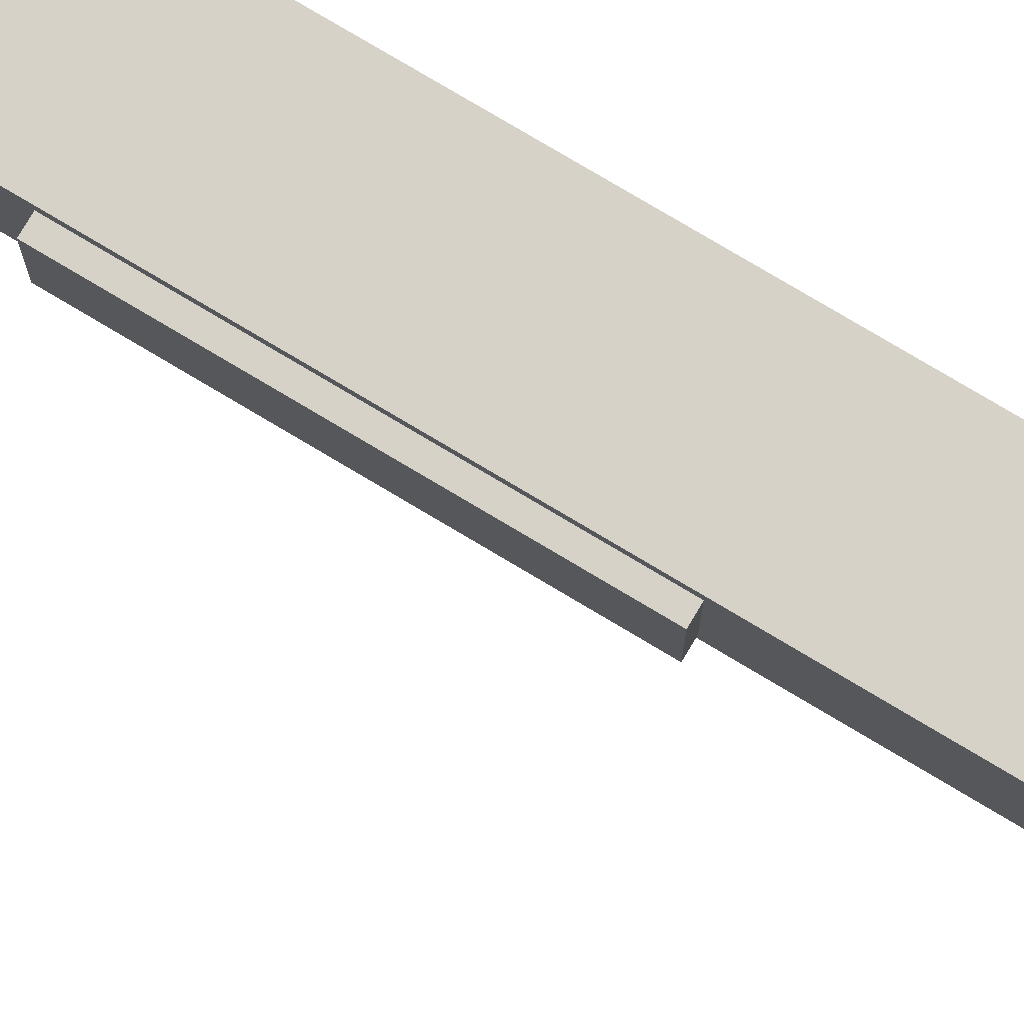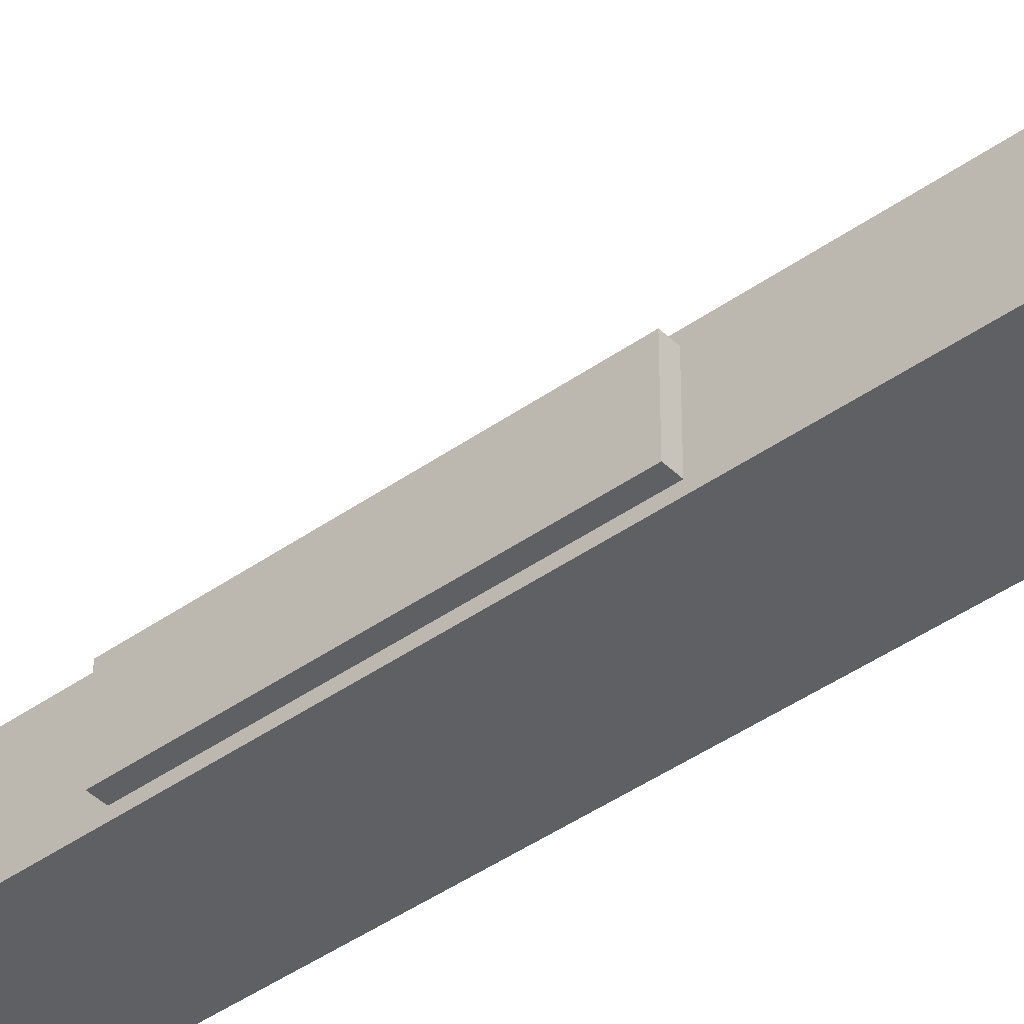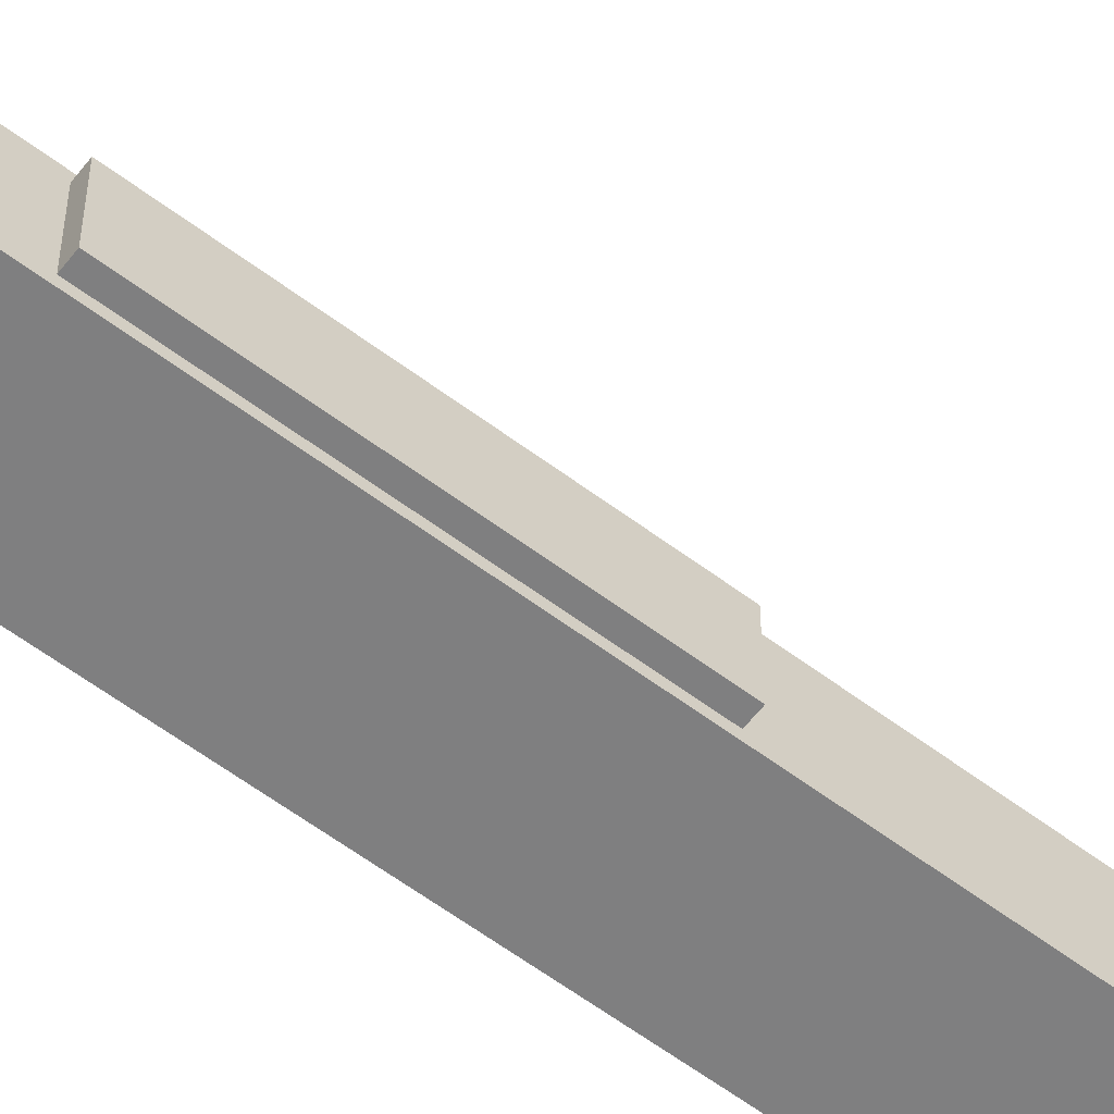
<metadata>
{"format":"obj","ext":"obj","renderer":"f3d","projection":"perspective","resolution":1024,"background":"white","views":[{"elev":78.1,"azim":120.8,"up":"+Y"},{"elev":-42.1,"azim":130.6,"up":"+Y"},{"elev":-59.9,"azim":52.4,"up":"+Y"}]}
</metadata>
<code>
v -1852 -6176 5057
v -1866 -6184 5057
v -1866 -6201 5057
v -1852 -6210 5057
v -1837 -6201 5057
v -1837 -6184 5057
v -1837 -6201 5072
v -1852 -6210 5072
v -1866 -6201 5072
v -1866 -6184 5072
v -1852 -6176 5072
v -1837 -6184 5072
v -1837 -6201 5072
v -1837 -6184 5072
v -1837 -6184 5057
v -1837 -6201 5057
v -1852 -6210 5072
v -1837 -6201 5072
v -1837 -6201 5057
v -1852 -6210 5057
v -1866 -6201 5072
v -1852 -6210 5072
v -1852 -6210 5057
v -1866 -6201 5057
v -1866 -6184 5072
v -1866 -6201 5072
v -1866 -6201 5057
v -1866 -6184 5057
v -1852 -6176 5072
v -1866 -6184 5072
v -1866 -6184 5057
v -1852 -6176 5057
v -1837 -6184 5072
v -1852 -6176 5072
v -1852 -6176 5057
v -1837 -6184 5057
v -1866 -6184 5007
v -1866 -6201 5007
v -1852 -6210 5007
v -1837 -6201 5007
v -1837 -6184 5007
v -1852 -6176 5007
v -1837 -6201 5022
v -1852 -6210 5022
v -1847 -6201 5022
v -1849 -6202 5022
v -1847 -6201 5022
v -1852 -6210 5022
v -1845 -6200 5022
v -1837 -6201 5022
v -1847 -6201 5022
v -1849 -6202 5022
v -1852 -6210 5022
v -1852 -6203 5022
v -1854 -6202 5022
v -1852 -6203 5022
v -1852 -6210 5022
v -1852 -6210 5022
v -1857 -6201 5022
v -1854 -6202 5022
v -1866 -6201 5022
v -1857 -6201 5022
v -1852 -6210 5022
v -1857 -6201 5022
v -1866 -6201 5022
v -1859 -6200 5022
v -1866 -6201 5022
v -1860 -6198 5022
v -1859 -6200 5022
v -1860 -6198 5022
v -1866 -6201 5022
v -1861 -6195 5022
v -1862 -6193 5022
v -1861 -6195 5022
v -1866 -6201 5022
v -1866 -6201 5022
v -1866 -6184 5022
v -1862 -6193 5022
v -1866 -6184 5022
v -1861 -6190 5022
v -1862 -6193 5022
v -1861 -6190 5022
v -1866 -6184 5022
v -1860 -6188 5022
v -1866 -6184 5022
v -1859 -6186 5022
v -1860 -6188 5022
v -1859 -6186 5022
v -1866 -6184 5022
v -1857 -6184 5022
v -1852 -6176 5022
v -1857 -6184 5022
v -1866 -6184 5022
v -1857 -6184 5022
v -1852 -6176 5022
v -1854 -6183 5022
v -1852 -6183 5022
v -1854 -6183 5022
v -1852 -6176 5022
v -1849 -6183 5022
v -1852 -6183 5022
v -1852 -6176 5022
v -1852 -6176 5022
v -1847 -6184 5022
v -1849 -6183 5022
v -1837 -6184 5022
v -1847 -6184 5022
v -1852 -6176 5022
v -1845 -6186 5022
v -1847 -6184 5022
v -1837 -6184 5022
v -1837 -6184 5022
v -1843 -6188 5022
v -1845 -6186 5022
v -1837 -6184 5022
v -1842 -6190 5022
v -1843 -6188 5022
v -1837 -6184 5022
v -1842 -6193 5022
v -1842 -6190 5022
v -1837 -6201 5022
v -1842 -6195 5022
v -1842 -6193 5022
v -1842 -6193 5022
v -1837 -6184 5022
v -1837 -6201 5022
v -1837 -6201 5022
v -1843 -6198 5022
v -1842 -6195 5022
v -1837 -6201 5022
v -1845 -6200 5022
v -1843 -6198 5022
v -1861 -6190 5097
v -1860 -6188 5097
v -1859 -6186 5097
v -1857 -6184 5097
v -1854 -6183 5097
v -1852 -6183 5097
v -1849 -6183 5097
v -1847 -6184 5097
v -1845 -6186 5097
v -1843 -6188 5097
v -1842 -6190 5097
v -1842 -6193 5097
v -1842 -6195 5097
v -1843 -6198 5097
v -1845 -6200 5097
v -1847 -6201 5097
v -1849 -6202 5097
v -1852 -6203 5097
v -1854 -6202 5097
v -1857 -6201 5097
v -1859 -6200 5097
v -1860 -6198 5097
v -1861 -6195 5097
v -1862 -6193 5097
v -1852 -6183 5097
v -1852 -6183 5022
v -1849 -6183 5022
v -1849 -6183 5097
v -1849 -6183 5097
v -1849 -6183 5022
v -1847 -6184 5022
v -1847 -6184 5097
v -1843 -6188 5097
v -1845 -6186 5097
v -1845 -6186 5022
v -1843 -6188 5022
v -1847 -6184 5022
v -1845 -6186 5022
v -1845 -6186 5097
v -1847 -6184 5097
v -1842 -6190 5097
v -1843 -6188 5097
v -1843 -6188 5022
v -1842 -6190 5022
v -1842 -6193 5097
v -1842 -6190 5097
v -1842 -6190 5022
v -1842 -6193 5022
v -1842 -6193 5097
v -1842 -6193 5022
v -1842 -6195 5022
v -1842 -6195 5097
v -1842 -6195 5097
v -1842 -6195 5022
v -1843 -6198 5022
v -1843 -6198 5097
v -1847 -6201 5097
v -1845 -6200 5097
v -1845 -6200 5022
v -1847 -6201 5022
v -1843 -6198 5022
v -1845 -6200 5022
v -1845 -6200 5097
v -1843 -6198 5097
v -1849 -6202 5097
v -1847 -6201 5097
v -1847 -6201 5022
v -1849 -6202 5022
v -1852 -6203 5097
v -1849 -6202 5097
v -1849 -6202 5022
v -1852 -6203 5022
v -1852 -6203 5097
v -1852 -6203 5022
v -1854 -6202 5022
v -1854 -6202 5097
v -1854 -6202 5097
v -1854 -6202 5022
v -1857 -6201 5022
v -1857 -6201 5097
v -1860 -6198 5097
v -1859 -6200 5097
v -1859 -6200 5022
v -1860 -6198 5022
v -1857 -6201 5022
v -1859 -6200 5022
v -1859 -6200 5097
v -1857 -6201 5097
v -1861 -6195 5097
v -1860 -6198 5097
v -1860 -6198 5022
v -1861 -6195 5022
v -1861 -6195 5022
v -1862 -6193 5022
v -1862 -6193 5097
v -1861 -6195 5097
v -1862 -6193 5097
v -1862 -6193 5022
v -1861 -6190 5022
v -1861 -6190 5097
v -1861 -6190 5097
v -1861 -6190 5022
v -1860 -6188 5022
v -1860 -6188 5097
v -1857 -6184 5097
v -1859 -6186 5097
v -1859 -6186 5022
v -1857 -6184 5022
v -1860 -6188 5022
v -1859 -6186 5022
v -1859 -6186 5097
v -1860 -6188 5097
v -1854 -6183 5022
v -1854 -6183 5097
v -1857 -6184 5097
v -1857 -6184 5022
v -1854 -6183 5097
v -1854 -6183 5022
v -1852 -6183 5022
v -1852 -6183 5097
v -1837 -6201 5022
v -1837 -6184 5022
v -1837 -6184 5007
v -1837 -6201 5007
v -1852 -6210 5022
v -1837 -6201 5022
v -1837 -6201 5007
v -1852 -6210 5007
v -1866 -6201 5022
v -1852 -6210 5022
v -1852 -6210 5007
v -1866 -6201 5007
v -1866 -6184 5022
v -1866 -6201 5022
v -1866 -6201 5007
v -1866 -6184 5007
v -1852 -6176 5022
v -1866 -6184 5022
v -1866 -6184 5007
v -1852 -6176 5007
v -1837 -6184 5022
v -1852 -6176 5022
v -1852 -6176 5007
v -1837 -6184 5007
v -1807 -6110 5057
v -1821 -6118 5057
v -1821 -6135 5057
v -1807 -6144 5057
v -1792 -6135 5057
v -1792 -6118 5057
v -1792 -6135 5072
v -1807 -6144 5072
v -1821 -6135 5072
v -1821 -6118 5072
v -1807 -6110 5072
v -1792 -6118 5072
v -1792 -6135 5072
v -1792 -6118 5072
v -1792 -6118 5057
v -1792 -6135 5057
v -1807 -6144 5072
v -1792 -6135 5072
v -1792 -6135 5057
v -1807 -6144 5057
v -1821 -6135 5072
v -1807 -6144 5072
v -1807 -6144 5057
v -1821 -6135 5057
v -1821 -6118 5072
v -1821 -6135 5072
v -1821 -6135 5057
v -1821 -6118 5057
v -1807 -6110 5072
v -1821 -6118 5072
v -1821 -6118 5057
v -1807 -6110 5057
v -1792 -6118 5072
v -1807 -6110 5072
v -1807 -6110 5057
v -1792 -6118 5057
v -1821 -6118 5007
v -1821 -6135 5007
v -1807 -6144 5007
v -1792 -6135 5007
v -1792 -6118 5007
v -1807 -6110 5007
v -1792 -6135 5022
v -1807 -6144 5022
v -1802 -6135 5022
v -1804 -6136 5022
v -1802 -6135 5022
v -1807 -6144 5022
v -1800 -6134 5022
v -1792 -6135 5022
v -1802 -6135 5022
v -1804 -6136 5022
v -1807 -6144 5022
v -1807 -6137 5022
v -1809 -6136 5022
v -1807 -6137 5022
v -1807 -6144 5022
v -1807 -6144 5022
v -1812 -6135 5022
v -1809 -6136 5022
v -1821 -6135 5022
v -1812 -6135 5022
v -1807 -6144 5022
v -1812 -6135 5022
v -1821 -6135 5022
v -1814 -6134 5022
v -1821 -6135 5022
v -1815 -6132 5022
v -1814 -6134 5022
v -1815 -6132 5022
v -1821 -6135 5022
v -1816 -6129 5022
v -1817 -6127 5022
v -1816 -6129 5022
v -1821 -6135 5022
v -1821 -6135 5022
v -1821 -6118 5022
v -1817 -6127 5022
v -1821 -6118 5022
v -1816 -6124 5022
v -1817 -6127 5022
v -1816 -6124 5022
v -1821 -6118 5022
v -1815 -6122 5022
v -1821 -6118 5022
v -1814 -6120 5022
v -1815 -6122 5022
v -1814 -6120 5022
v -1821 -6118 5022
v -1812 -6118 5022
v -1807 -6110 5022
v -1812 -6118 5022
v -1821 -6118 5022
v -1812 -6118 5022
v -1807 -6110 5022
v -1809 -6117 5022
v -1807 -6117 5022
v -1809 -6117 5022
v -1807 -6110 5022
v -1804 -6117 5022
v -1807 -6117 5022
v -1807 -6110 5022
v -1807 -6110 5022
v -1802 -6118 5022
v -1804 -6117 5022
v -1792 -6118 5022
v -1802 -6118 5022
v -1807 -6110 5022
v -1800 -6120 5022
v -1802 -6118 5022
v -1792 -6118 5022
v -1792 -6118 5022
v -1798 -6122 5022
v -1800 -6120 5022
v -1792 -6118 5022
v -1797 -6124 5022
v -1798 -6122 5022
v -1792 -6118 5022
v -1797 -6127 5022
v -1797 -6124 5022
v -1792 -6135 5022
v -1797 -6129 5022
v -1797 -6127 5022
v -1797 -6127 5022
v -1792 -6118 5022
v -1792 -6135 5022
v -1792 -6135 5022
v -1798 -6132 5022
v -1797 -6129 5022
v -1792 -6135 5022
v -1800 -6134 5022
v -1798 -6132 5022
v -1816 -6124 5097
v -1815 -6122 5097
v -1814 -6120 5097
v -1812 -6118 5097
v -1809 -6117 5097
v -1807 -6117 5097
v -1804 -6117 5097
v -1802 -6118 5097
v -1800 -6120 5097
v -1798 -6122 5097
v -1797 -6124 5097
v -1797 -6127 5097
v -1797 -6129 5097
v -1798 -6132 5097
v -1800 -6134 5097
v -1802 -6135 5097
v -1804 -6136 5097
v -1807 -6137 5097
v -1809 -6136 5097
v -1812 -6135 5097
v -1814 -6134 5097
v -1815 -6132 5097
v -1816 -6129 5097
v -1817 -6127 5097
v -1807 -6117 5097
v -1807 -6117 5022
v -1804 -6117 5022
v -1804 -6117 5097
v -1804 -6117 5097
v -1804 -6117 5022
v -1802 -6118 5022
v -1802 -6118 5097
v -1798 -6122 5097
v -1800 -6120 5097
v -1800 -6120 5022
v -1798 -6122 5022
v -1802 -6118 5022
v -1800 -6120 5022
v -1800 -6120 5097
v -1802 -6118 5097
v -1797 -6124 5097
v -1798 -6122 5097
v -1798 -6122 5022
v -1797 -6124 5022
v -1797 -6127 5097
v -1797 -6124 5097
v -1797 -6124 5022
v -1797 -6127 5022
v -1797 -6127 5097
v -1797 -6127 5022
v -1797 -6129 5022
v -1797 -6129 5097
v -1797 -6129 5097
v -1797 -6129 5022
v -1798 -6132 5022
v -1798 -6132 5097
v -1802 -6135 5097
v -1800 -6134 5097
v -1800 -6134 5022
v -1802 -6135 5022
v -1798 -6132 5022
v -1800 -6134 5022
v -1800 -6134 5097
v -1798 -6132 5097
v -1804 -6136 5097
v -1802 -6135 5097
v -1802 -6135 5022
v -1804 -6136 5022
v -1807 -6137 5097
v -1804 -6136 5097
v -1804 -6136 5022
v -1807 -6137 5022
v -1807 -6137 5097
v -1807 -6137 5022
v -1809 -6136 5022
v -1809 -6136 5097
v -1809 -6136 5097
v -1809 -6136 5022
v -1812 -6135 5022
v -1812 -6135 5097
v -1815 -6132 5097
v -1814 -6134 5097
v -1814 -6134 5022
v -1815 -6132 5022
v -1812 -6135 5022
v -1814 -6134 5022
v -1814 -6134 5097
v -1812 -6135 5097
v -1816 -6129 5097
v -1815 -6132 5097
v -1815 -6132 5022
v -1816 -6129 5022
v -1816 -6129 5022
v -1817 -6127 5022
v -1817 -6127 5097
v -1816 -6129 5097
v -1817 -6127 5097
v -1817 -6127 5022
v -1816 -6124 5022
v -1816 -6124 5097
v -1816 -6124 5097
v -1816 -6124 5022
v -1815 -6122 5022
v -1815 -6122 5097
v -1812 -6118 5097
v -1814 -6120 5097
v -1814 -6120 5022
v -1812 -6118 5022
v -1815 -6122 5022
v -1814 -6120 5022
v -1814 -6120 5097
v -1815 -6122 5097
v -1809 -6117 5022
v -1809 -6117 5097
v -1812 -6118 5097
v -1812 -6118 5022
v -1809 -6117 5097
v -1809 -6117 5022
v -1807 -6117 5022
v -1807 -6117 5097
v -1792 -6135 5022
v -1792 -6118 5022
v -1792 -6118 5007
v -1792 -6135 5007
v -1807 -6144 5022
v -1792 -6135 5022
v -1792 -6135 5007
v -1807 -6144 5007
v -1821 -6135 5022
v -1807 -6144 5022
v -1807 -6144 5007
v -1821 -6135 5007
v -1821 -6118 5022
v -1821 -6135 5022
v -1821 -6135 5007
v -1821 -6118 5007
v -1807 -6110 5022
v -1821 -6118 5022
v -1821 -6118 5007
v -1807 -6110 5007
v -1792 -6118 5022
v -1807 -6110 5022
v -1807 -6110 5007
v -1792 -6118 5007
v -1924 -6198 5553
v -1939 -6198 5553
v -1939 -6198 5898
v -1924 -6198 5898
v -1939 -6118 5898
v -1939 -6118 5553
v -1924 -6118 5553
v -1924 -6118 5898
v -1924 -6118 5898
v -1924 -6118 5553
v -1924 -6198 5553
v -1924 -6198 5898
v -1924 -6118 5553
v -1939 -6118 5553
v -1939 -6198 5553
v -1924 -6198 5553
v -1939 -6118 5553
v -1939 -6118 5898
v -1939 -6198 5898
v -1939 -6198 5553
v -1939 -6118 5898
v -1924 -6118 5898
v -1924 -6198 5898
v -1939 -6198 5898
v -1779 -6094 5022
v -2097 -6094 5022
v -2097 -6224 5022
v -1779 -6224 5022
v -2097 -6224 5032
v -2097 -6094 5032
v -1779 -6094 5032
v -1779 -6224 5032
v -1779 -6224 5032
v -1779 -6094 5032
v -1779 -6094 5022
v -1779 -6224 5022
v -1779 -6094 5032
v -2097 -6094 5032
v -2097 -6094 5022
v -1779 -6094 5022
v -2097 -6094 5032
v -2097 -6224 5032
v -2097 -6224 5022
v -2097 -6094 5022
v -2097 -6224 5032
v -1779 -6224 5032
v -1779 -6224 5022
v -2097 -6224 5022
v -2079 -6208 5032
v -2079 -6208 6284
v -2010 -6208 6215
v -1939 -6208 6285
v -1939 -6208 5032
v -1939 -6109 6285
v -2010 -6109 6215
v -2079 -6109 6284
v -2079 -6109 5032
v -1939 -6109 5032
v -1939 -6109 5032
v -2079 -6109 5032
v -2079 -6208 5032
v -1939 -6208 5032
v -2079 -6109 5032
v -2079 -6109 6284
v -2079 -6208 6284
v -2079 -6208 5032
v -2079 -6109 6284
v -2010 -6109 6215
v -2010 -6208 6215
v -2079 -6208 6284
v -2010 -6109 6215
v -1939 -6109 6285
v -1939 -6208 6285
v -2010 -6208 6215
v -1939 -6109 6285
v -1939 -6109 5032
v -1939 -6208 5032
v -1939 -6208 6285
v -1946 -6287 6292
v -1939 -6287 6285
v -2010 -6287 6215
v -2080 -6287 6285
v -2073 -6287 6292
v -2010 -6287 6229
v -2073 -6037 6292
v -2080 -6037 6285
v -2010 -6037 6215
v -1939 -6037 6285
v -1946 -6037 6292
v -2010 -6037 6229
v -2010 -6037 6229
v -1946 -6037 6292
v -1946 -6287 6292
v -2010 -6287 6229
v -1946 -6037 6292
v -1939 -6037 6285
v -1939 -6287 6285
v -1946 -6287 6292
v -1939 -6037 6285
v -2010 -6037 6215
v -2010 -6287 6215
v -1939 -6287 6285
v -2010 -6037 6215
v -2080 -6037 6285
v -2080 -6287 6285
v -2010 -6287 6215
v -2080 -6037 6285
v -2073 -6037 6292
v -2073 -6287 6292
v -2080 -6287 6285
v -2073 -6037 6292
v -2010 -6037 6229
v -2010 -6287 6229
v -2073 -6287 6292
f 665 663 666
f 665 664 663
f 661 659 662
f 661 660 659
f 657 655 658
f 657 656 655
f 653 651 654
f 653 652 651
f 649 647 650
f 649 648 647
f 645 643 646
f 645 644 643
f 640 642 641
f 637 642 638
f 640 639 642
f 642 639 638
f 634 636 635
f 631 636 632
f 634 633 636
f 636 633 632
f 629 627 630
f 629 628 627
f 625 623 626
f 625 624 623
f 621 619 622
f 621 620 619
f 617 615 618
f 617 616 615
f 613 611 614
f 613 612 611
f 606 610 607
f 607 610 608
f 610 609 608
f 602 601 603
f 603 601 604
f 601 605 604
f 599 597 600
f 599 598 597
f 595 593 596
f 595 594 593
f 591 589 592
f 591 590 589
f 587 585 588
f 587 586 585
f 583 581 584
f 583 582 581
f 579 577 580
f 579 578 577
f 575 573 576
f 575 574 573
f 571 569 572
f 571 570 569
f 567 565 568
f 567 566 565
f 563 561 564
f 563 562 561
f 559 557 560
f 559 558 557
f 555 553 556
f 555 554 553
f 551 549 552
f 551 550 549
f 547 545 548
f 547 546 545
f 543 541 544
f 543 542 541
f 539 537 540
f 539 538 537
f 535 533 536
f 535 534 533
f 531 529 532
f 531 530 529
f 527 525 528
f 527 526 525
f 523 521 524
f 523 522 521
f 519 517 520
f 519 518 517
f 515 513 516
f 515 514 513
f 511 509 512
f 511 510 509
f 507 505 508
f 507 506 505
f 503 501 504
f 503 502 501
f 499 497 500
f 499 498 497
f 495 493 496
f 495 494 493
f 491 489 492
f 491 490 489
f 487 485 488
f 487 486 485
f 483 481 484
f 483 482 481
f 479 477 480
f 479 478 477
f 475 473 476
f 475 474 473
f 471 469 472
f 471 470 469
f 467 465 468
f 467 466 465
f 463 461 464
f 463 462 461
f 459 457 460
f 459 458 457
f 455 453 456
f 455 454 453
f 451 449 452
f 451 450 449
f 447 445 448
f 447 446 445
f 443 441 444
f 443 442 441
f 439 437 440
f 439 438 437
f 435 433 436
f 435 434 433
f 419 421 420
f 419 418 421
f 418 422 421
f 418 417 422
f 417 423 422
f 417 416 423
f 416 424 423
f 416 415 424
f 415 425 424
f 415 414 425
f 414 426 425
f 414 413 426
f 413 427 426
f 413 412 427
f 412 428 427
f 412 411 428
f 411 429 428
f 411 410 429
f 410 430 429
f 410 409 430
f 409 431 430
f 409 432 431
f 408 407 406
f 405 404 403
f 402 401 400
f 399 398 397
f 396 395 394
f 393 392 391
f 390 389 388
f 387 386 385
f 384 383 382
f 381 380 379
f 378 377 376
f 375 374 373
f 372 371 370
f 369 368 367
f 366 365 364
f 363 362 361
f 360 359 358
f 357 356 355
f 354 353 352
f 351 350 349
f 348 347 346
f 345 344 343
f 342 341 340
f 339 338 337
f 336 335 334
f 333 332 331
f 330 329 328
f 327 326 325
f 324 323 322
f 321 320 319
f 316 315 317
f 315 318 317
f 315 314 318
f 314 313 318
f 311 309 312
f 311 310 309
f 307 305 308
f 307 306 305
f 303 301 304
f 303 302 301
f 299 297 300
f 299 298 297
f 295 293 296
f 295 294 293
f 291 289 292
f 291 290 289
f 288 287 283
f 287 284 283
f 287 286 284
f 286 285 284
f 281 280 282
f 280 277 282
f 280 279 277
f 279 278 277
f 275 273 276
f 275 274 273
f 271 269 272
f 271 270 269
f 267 265 268
f 267 266 265
f 263 261 264
f 263 262 261
f 259 257 260
f 259 258 257
f 255 253 256
f 255 254 253
f 251 249 252
f 251 250 249
f 247 245 248
f 247 246 245
f 243 241 244
f 243 242 241
f 239 237 240
f 239 238 237
f 235 233 236
f 235 234 233
f 231 229 232
f 231 230 229
f 227 225 228
f 227 226 225
f 223 221 224
f 223 222 221
f 219 217 220
f 219 218 217
f 215 213 216
f 215 214 213
f 211 209 212
f 211 210 209
f 207 205 208
f 207 206 205
f 203 201 204
f 203 202 201
f 199 197 200
f 199 198 197
f 195 193 196
f 195 194 193
f 191 189 192
f 191 190 189
f 187 185 188
f 187 186 185
f 183 181 184
f 183 182 181
f 179 177 180
f 179 178 177
f 175 173 176
f 175 174 173
f 171 169 172
f 171 170 169
f 167 165 168
f 167 166 165
f 163 161 164
f 163 162 161
f 159 157 160
f 159 158 157
f 143 145 144
f 143 142 145
f 142 146 145
f 142 141 146
f 141 147 146
f 141 140 147
f 140 148 147
f 140 139 148
f 139 149 148
f 139 138 149
f 138 150 149
f 138 137 150
f 137 151 150
f 137 136 151
f 136 152 151
f 136 135 152
f 135 153 152
f 135 134 153
f 134 154 153
f 134 133 154
f 133 155 154
f 133 156 155
f 132 131 130
f 129 128 127
f 126 125 124
f 123 122 121
f 120 119 118
f 117 116 115
f 114 113 112
f 111 110 109
f 108 107 106
f 105 104 103
f 102 101 100
f 99 98 97
f 96 95 94
f 93 92 91
f 90 89 88
f 87 86 85
f 84 83 82
f 81 80 79
f 78 77 76
f 75 74 73
f 72 71 70
f 69 68 67
f 66 65 64
f 63 62 61
f 60 59 58
f 57 56 55
f 54 53 52
f 51 50 49
f 48 47 46
f 45 44 43
f 40 39 41
f 39 42 41
f 39 38 42
f 38 37 42
f 35 33 36
f 35 34 33
f 31 29 32
f 31 30 29
f 27 25 28
f 27 26 25
f 23 21 24
f 23 22 21
f 19 17 20
f 19 18 17
f 15 13 16
f 15 14 13
f 12 11 7
f 11 8 7
f 11 10 8
f 10 9 8
f 5 4 6
f 4 1 6
f 4 3 1
f 3 2 1

</code>
